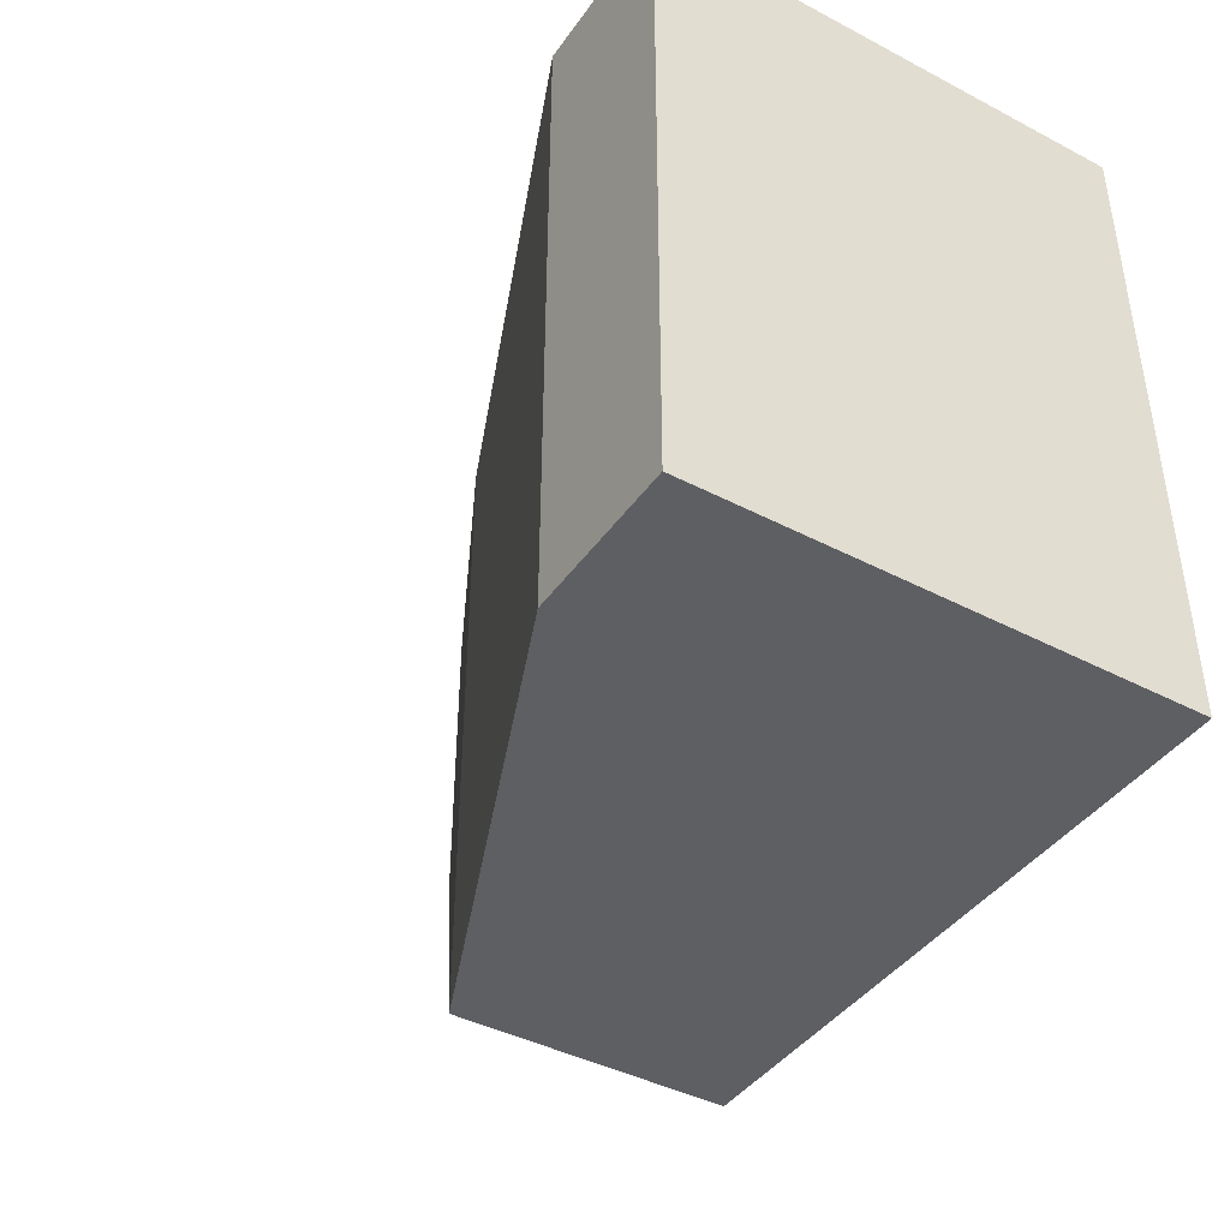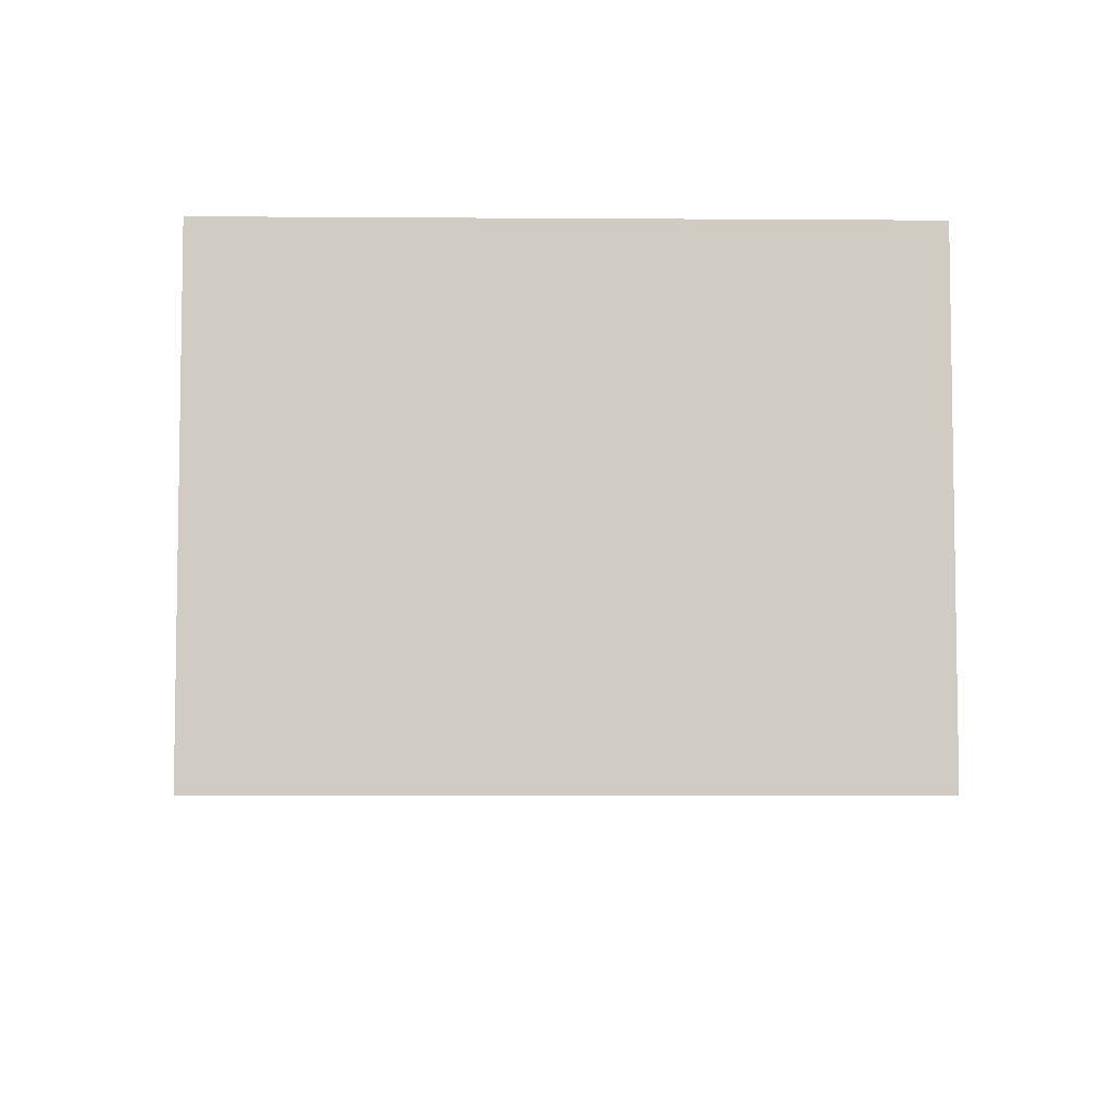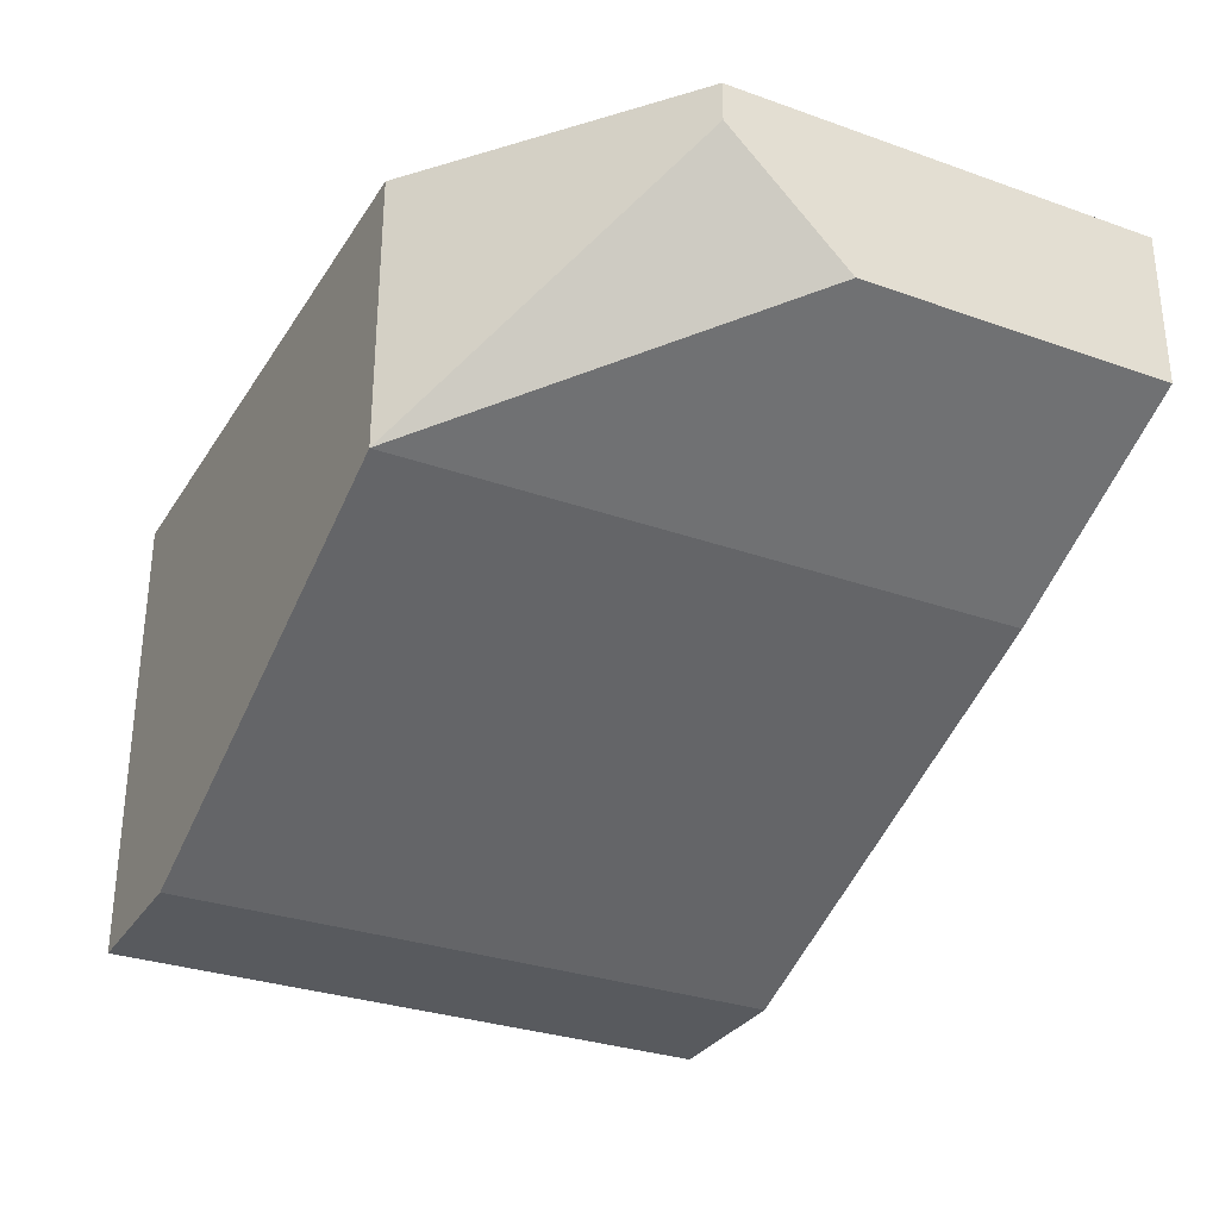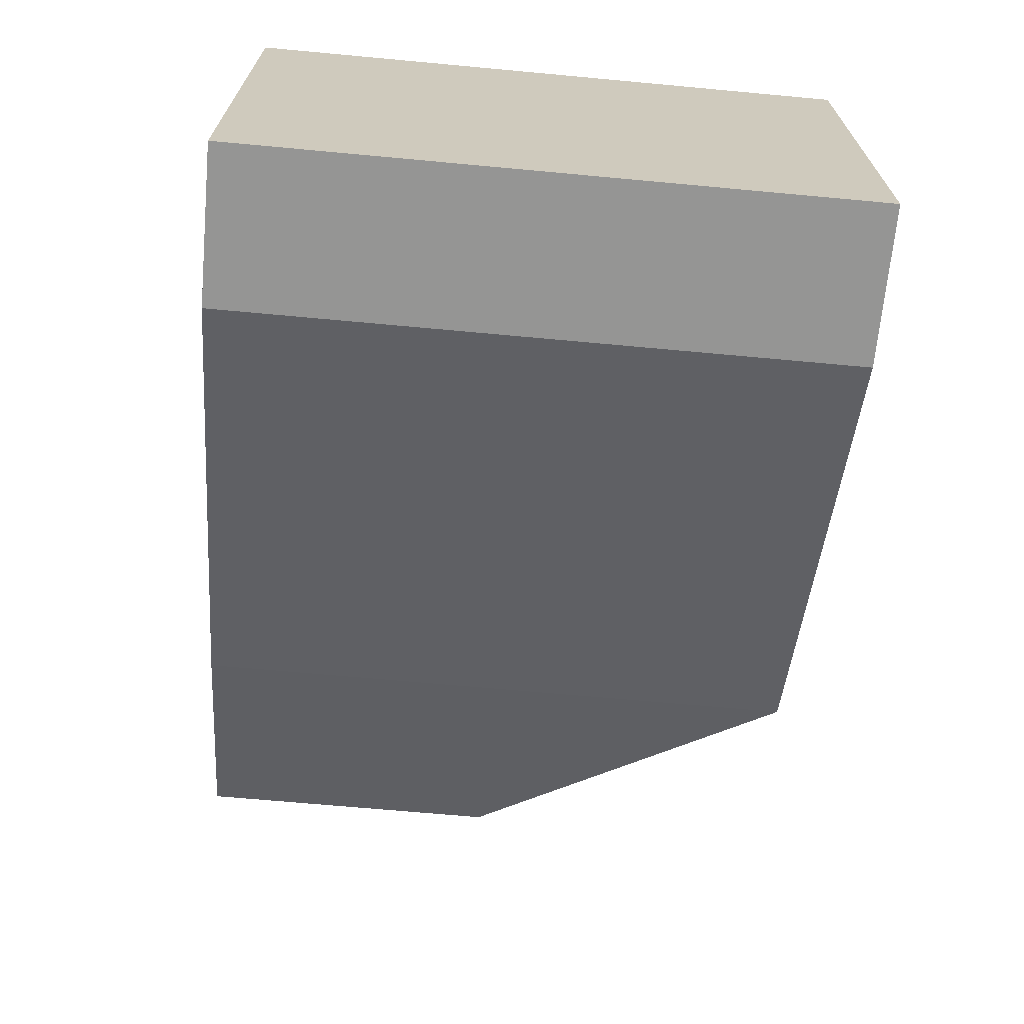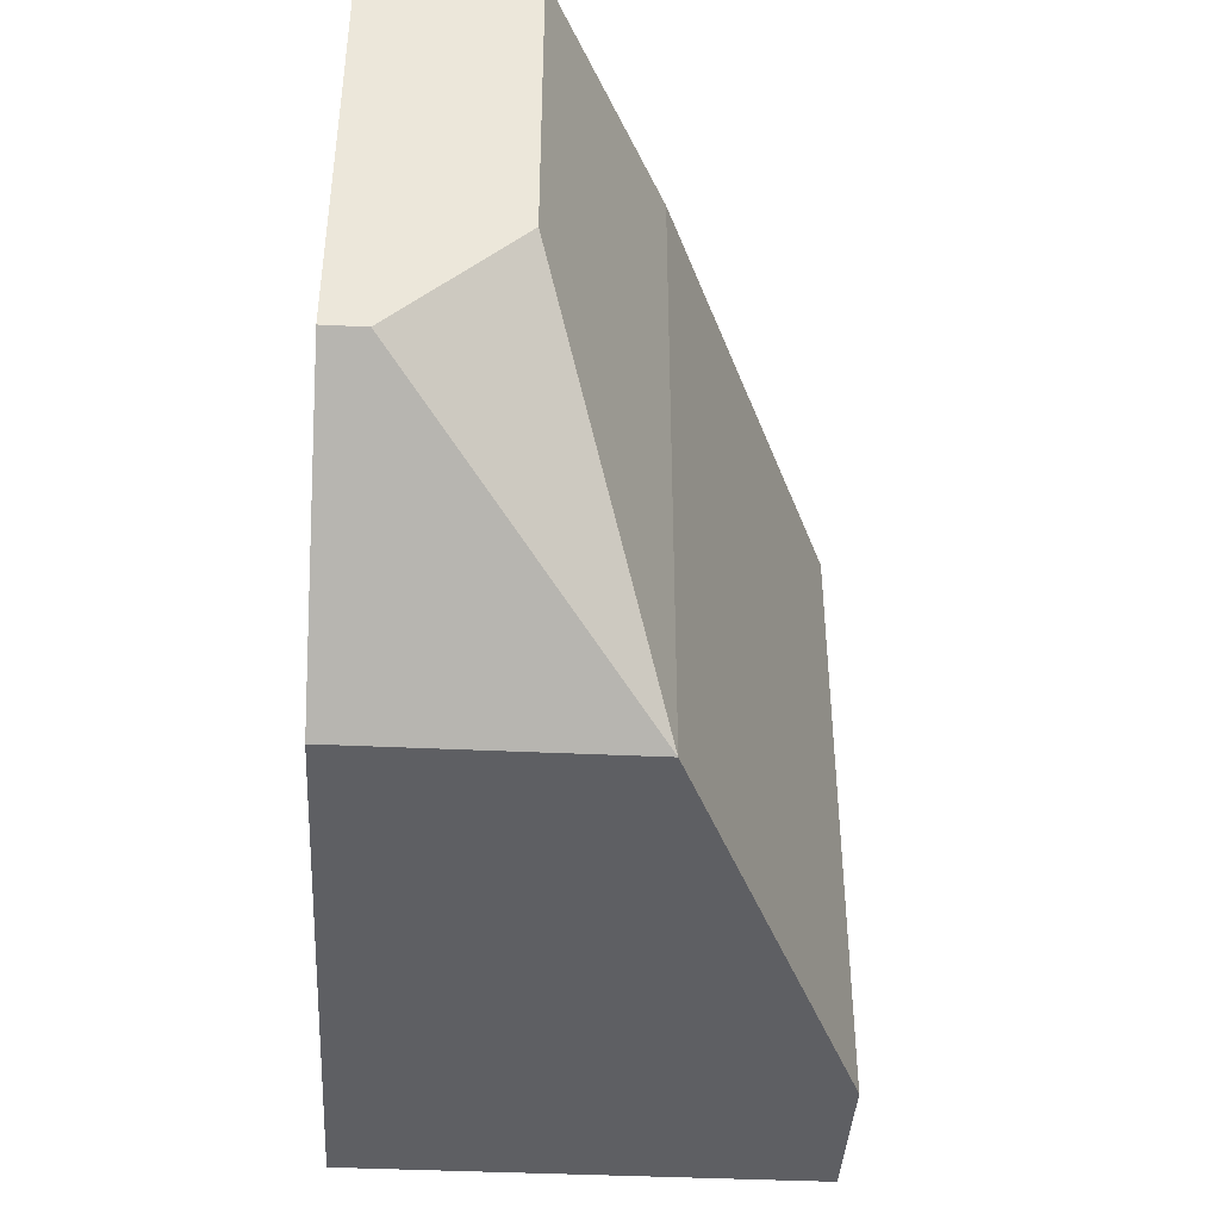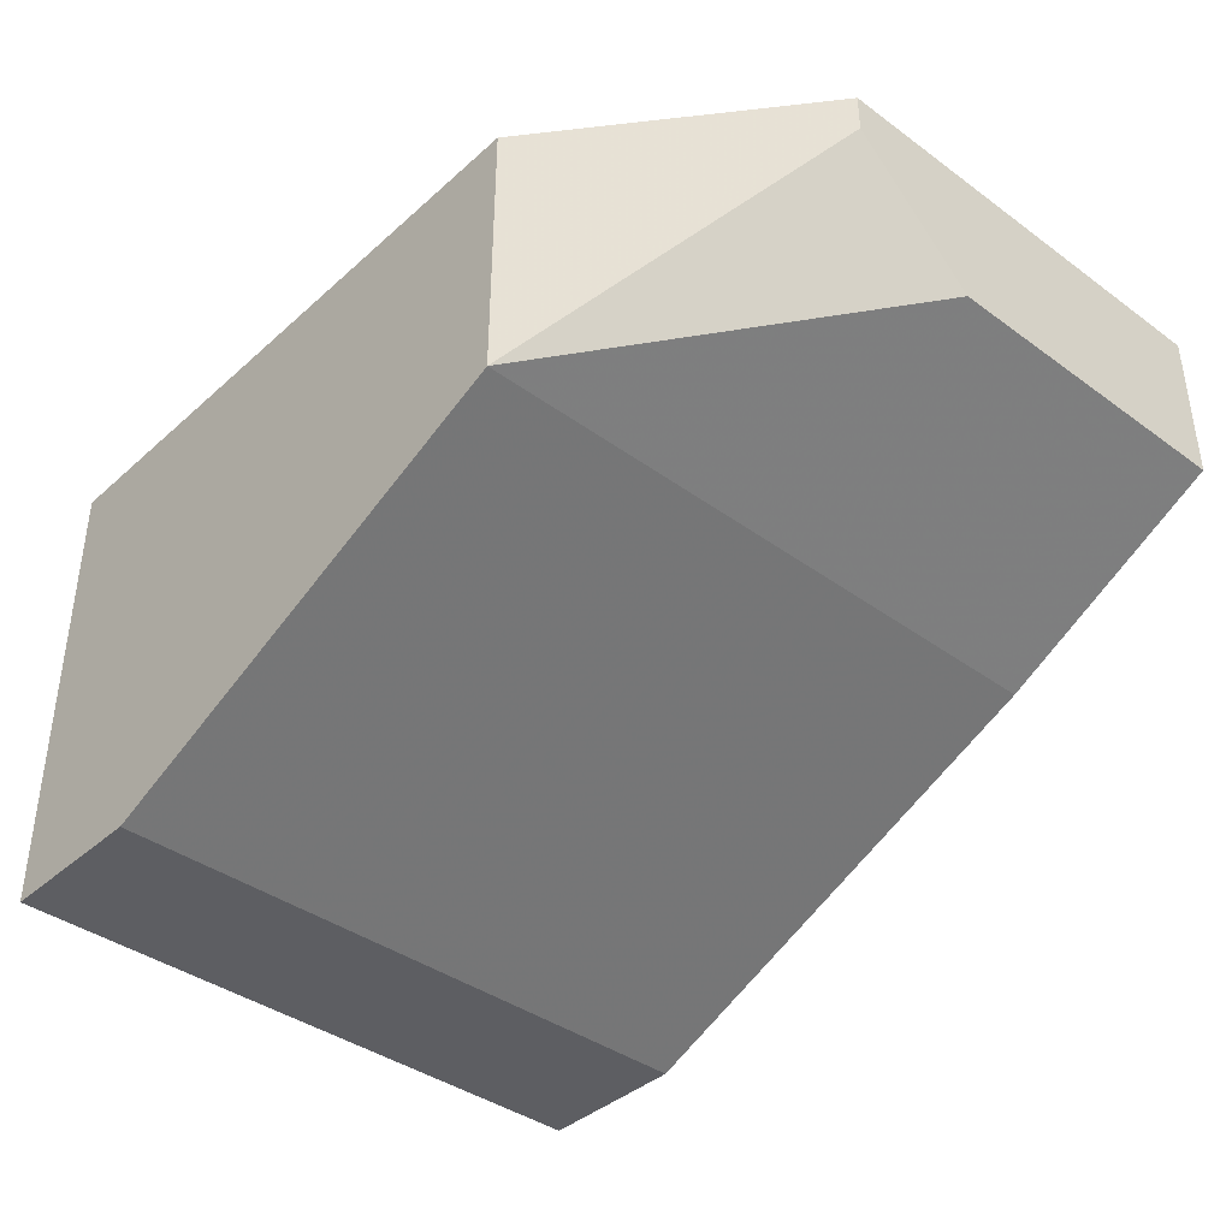
<metadata>
{"format":"obj","ext":"obj","renderer":"f3d","projection":"perspective","resolution":1024,"background":"white","views":[{"elev":-41.8,"azim":-122.2,"up":"+Y"},{"elev":-5.7,"azim":-91.2,"up":"+Z"},{"elev":-30.7,"azim":63.0,"up":"+Z"},{"elev":-67.4,"azim":-95.3,"up":"+Z"},{"elev":-41.2,"azim":86.7,"up":"+Y"},{"elev":-39.4,"azim":47.8,"up":"+Z"}]}
</metadata>
<code>
o object1
v -0.4338 -0.2394 -0.3212
v -0.07552 0.07913 -0.08229
v -0.07552 -0.1398 -0.08229
v -0.5134 0.07913 -0.08229
v -0.5134 0.07913 -0.3212
v -0.5134 -0.2394 -0.08229
v -0.07552 0.07913 -0.1619
v -0.195 -0.2394 -0.2216
v -0.5134 -0.2394 -0.3212
v -0.4338 0.07913 -0.3212
v -0.195 -0.2394 -0.08229
v -0.07552 -0.08013 -0.1619
v -0.195 0.07913 -0.2216
v -0.07552 -0.1398 -0.1022
f 8 12 14
f 3 2 4
f 4 2 5
f 3 4 6
f 4 5 6
f 2 3 7
f 5 2 7
f 6 1 8
f 5 1 9
f 1 6 9
f 6 5 9
f 1 5 10
f 5 7 10
f 8 1 10
f 3 6 11
f 6 8 11
f 8 3 11
f 7 3 12
f 8 7 12
f 7 8 13
f 10 7 13
f 8 10 13
f 3 8 14
f 12 3 14

</code>
